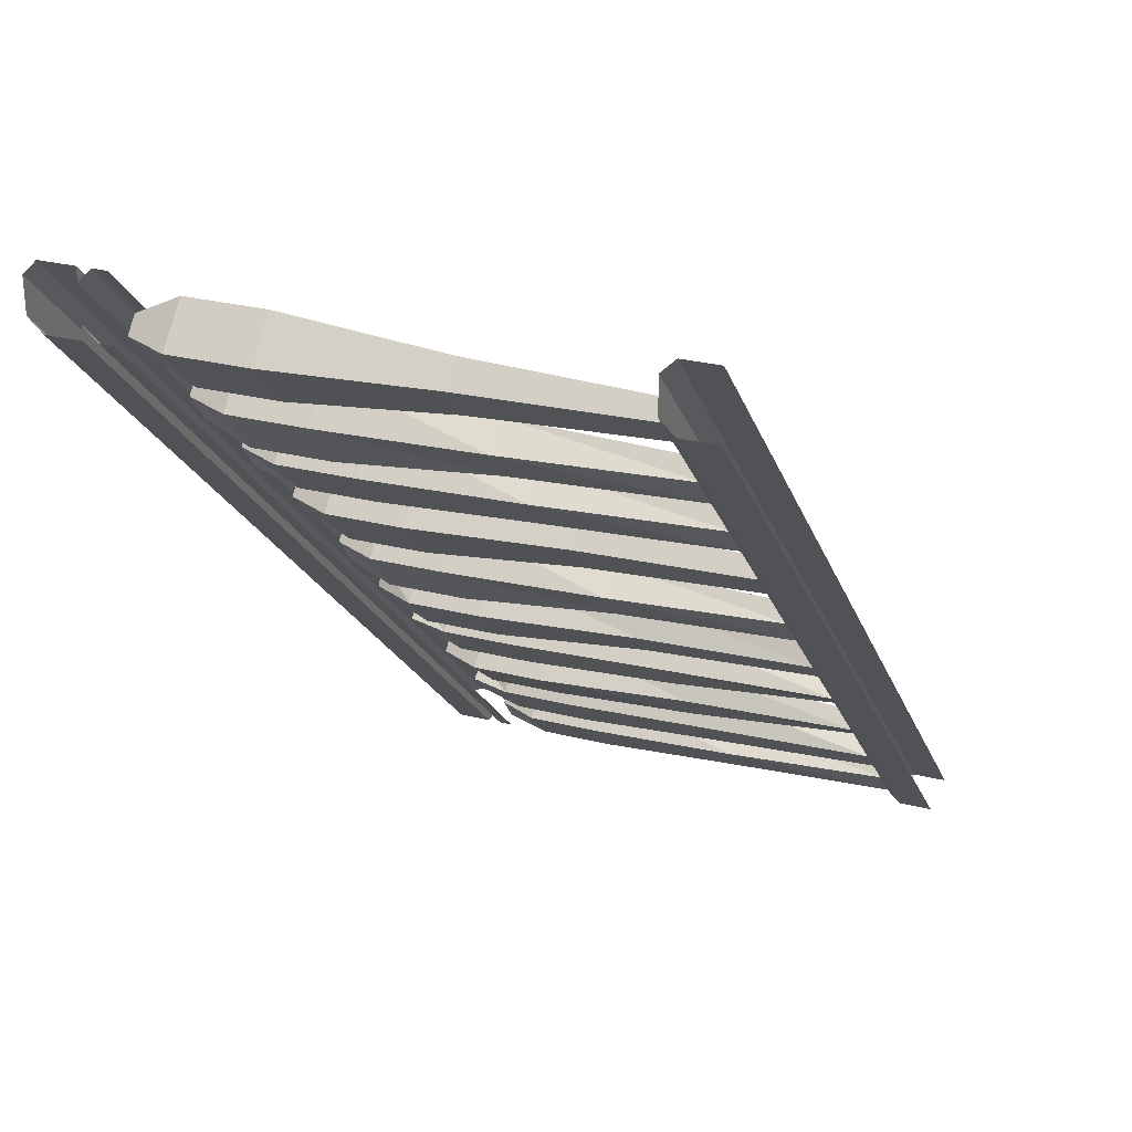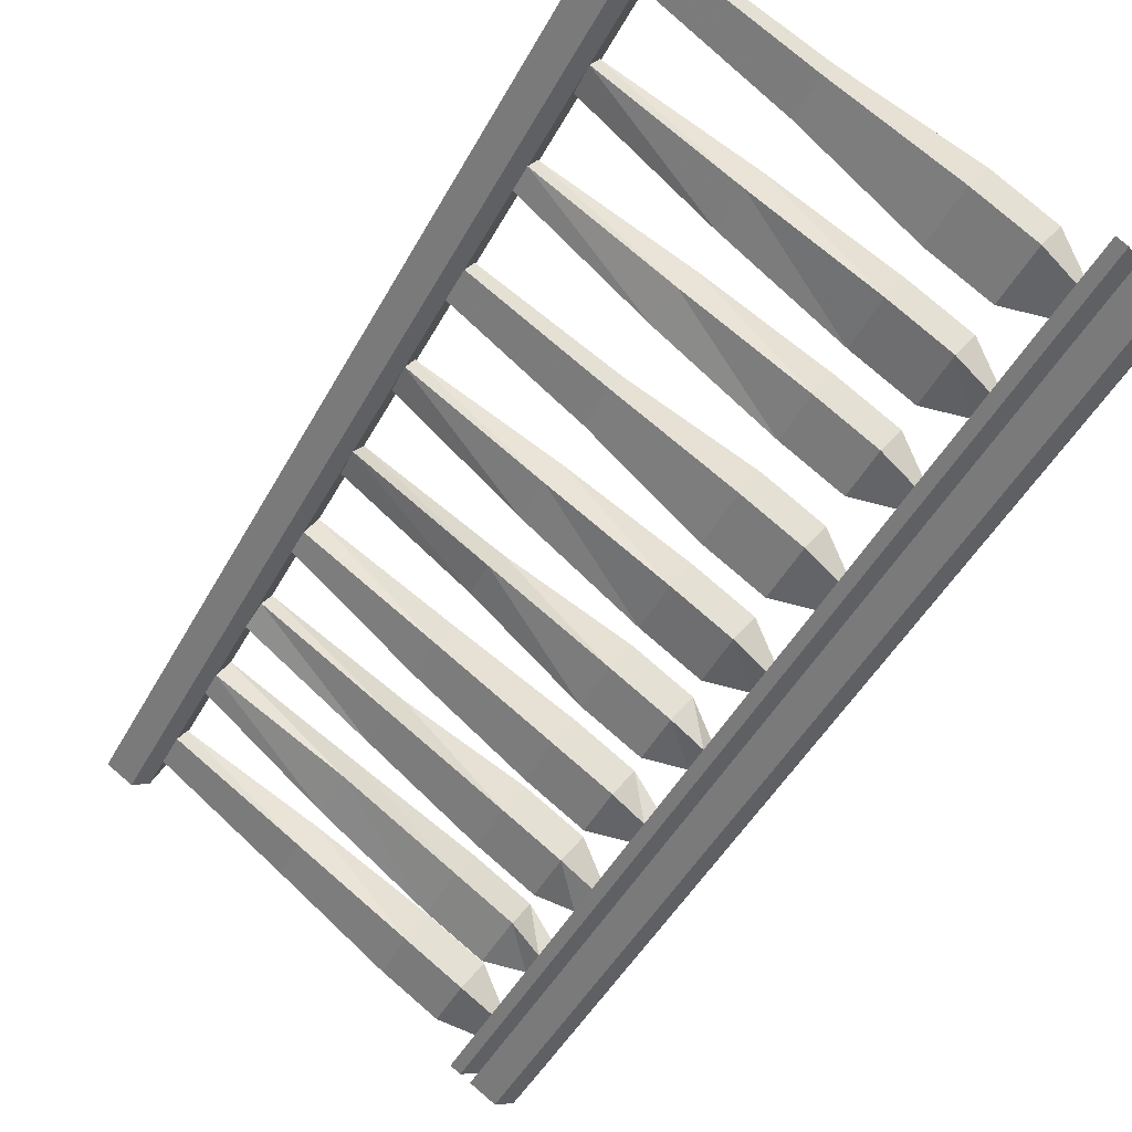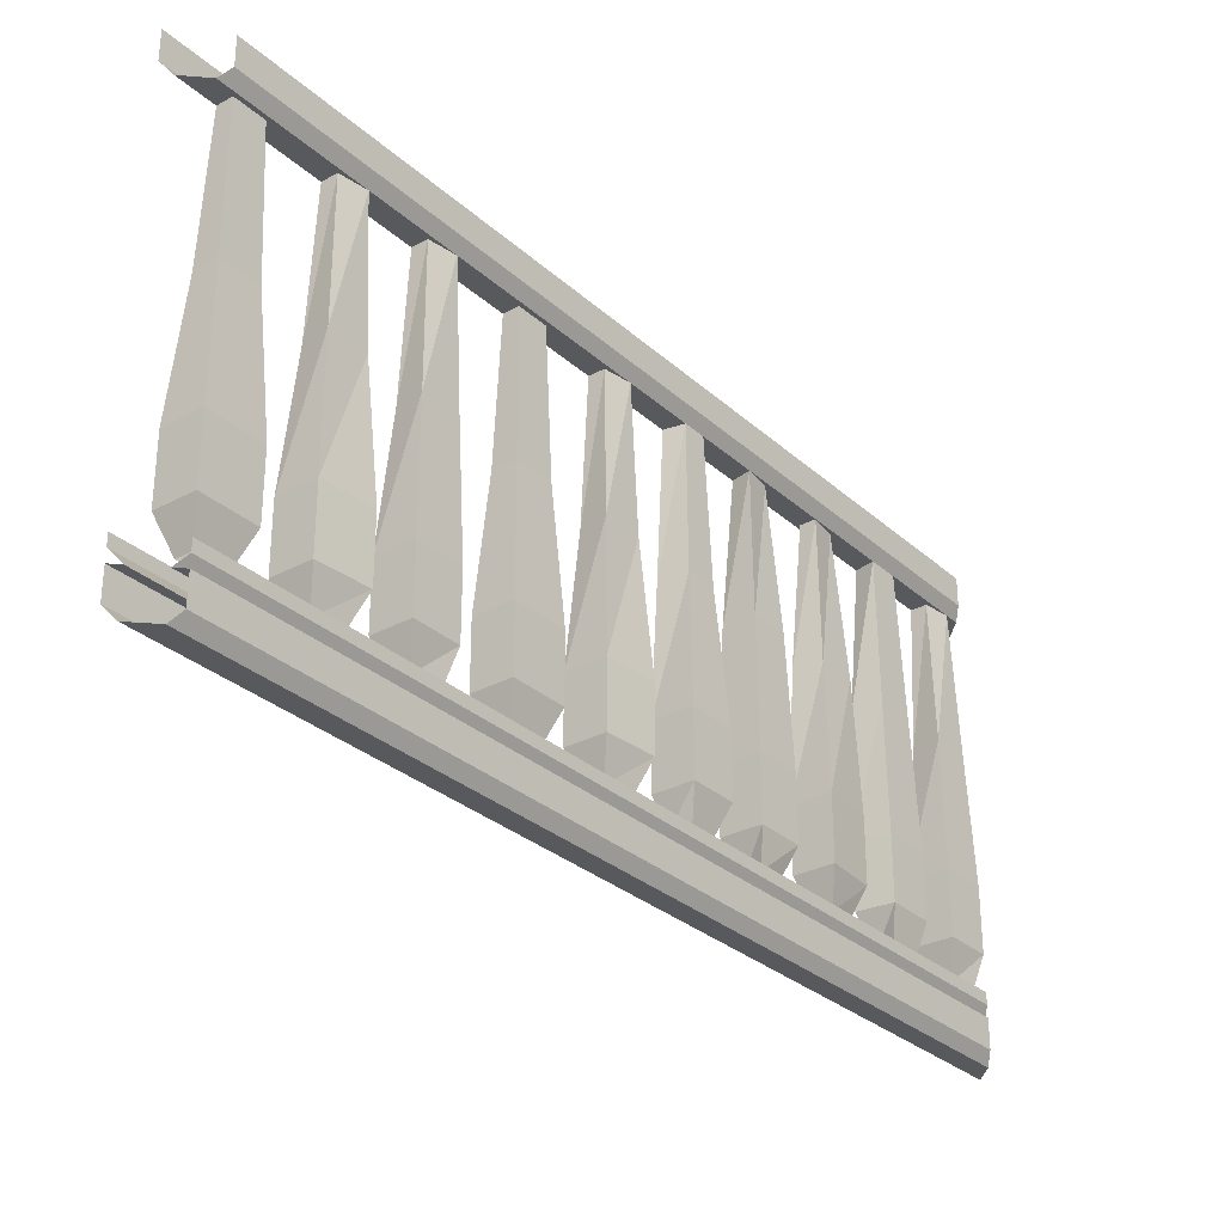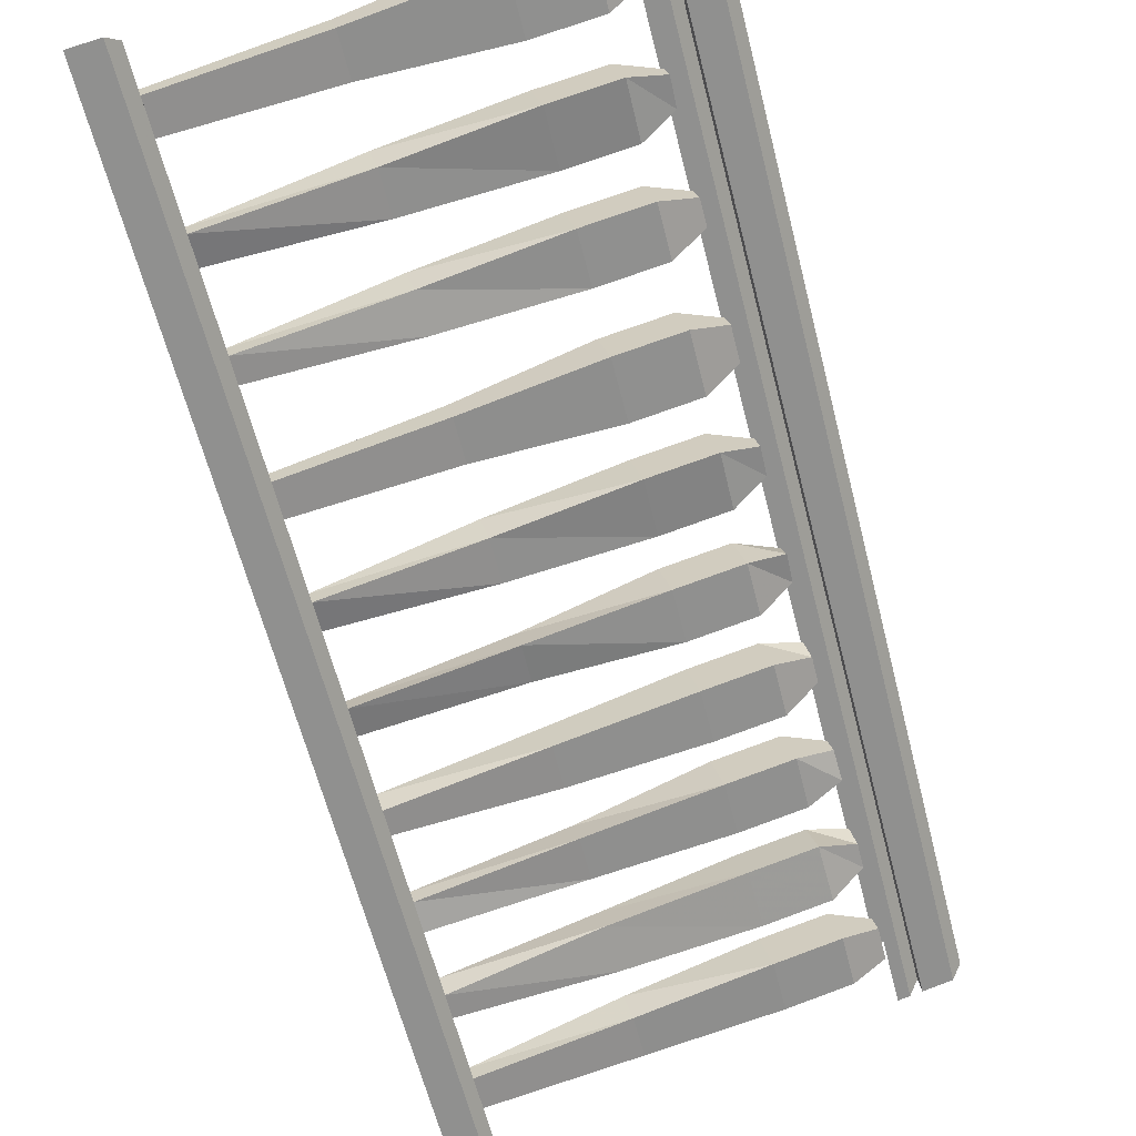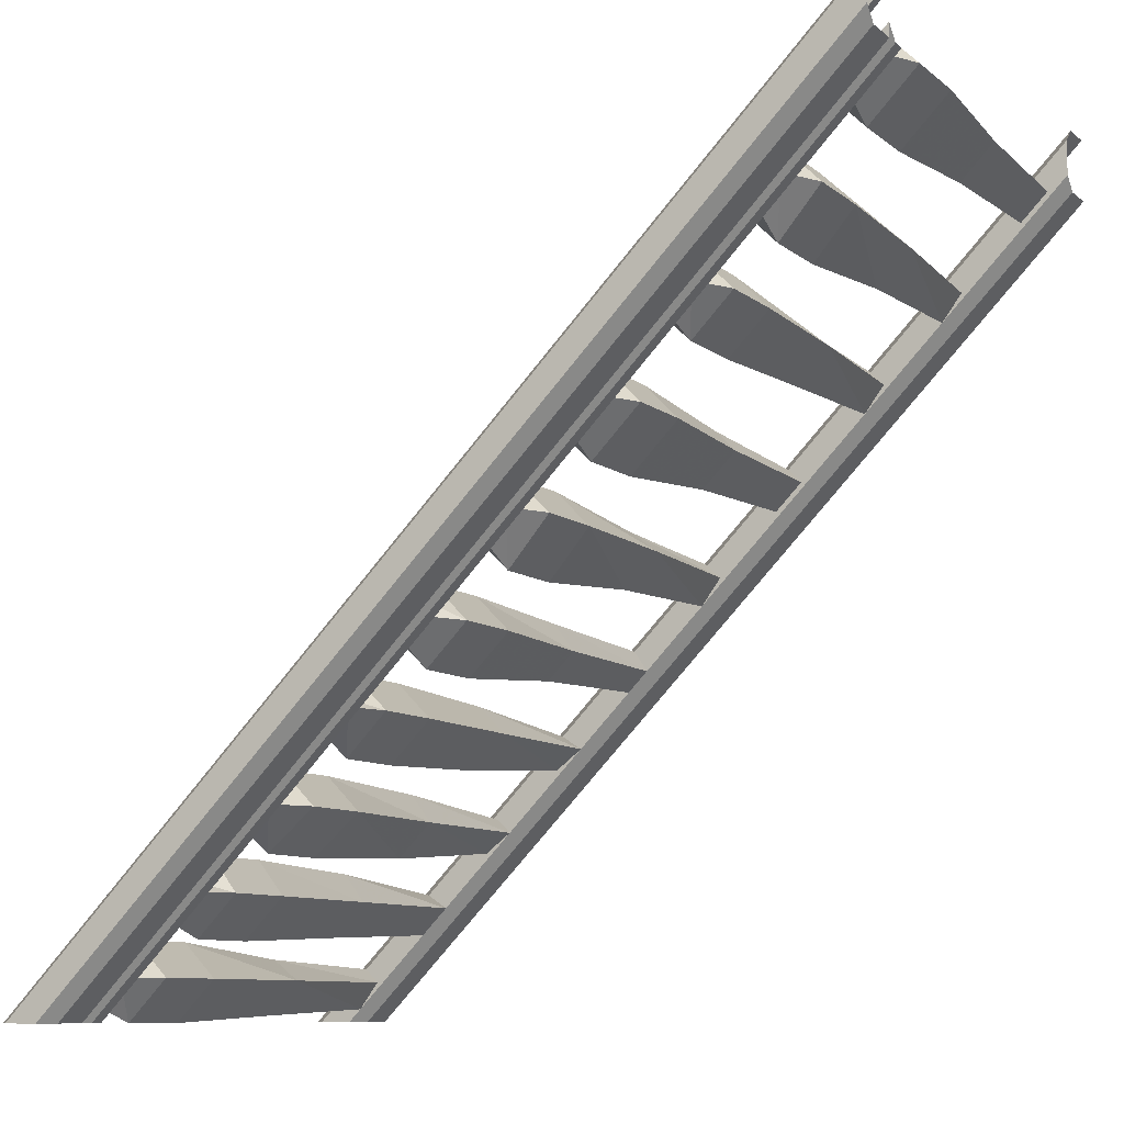
<metadata>
{"format":"obj","ext":"obj","renderer":"f3d","projection":"perspective","resolution":1024,"background":"white","views":[{"elev":28.2,"azim":111.0,"up":"+Z"},{"elev":79.8,"azim":-49.3,"up":"+Z"},{"elev":-30.1,"azim":83.1,"up":"+Y"},{"elev":71.3,"azim":-110.3,"up":"+Z"},{"elev":-9.4,"azim":28.1,"up":"+Z"}]}
</metadata>
<code>
v 0.5 -0.6406 0.4141
v 0.5 -0.6406 0.4531
v -0.4531 -0.6406 -0.5
v -0.4141 -0.6406 -0.5
v -0.3984 -0.625 -0.5
v 0.5 -0.625 0.3984
v -0.3984 -0.5859 -0.5
v 0.5 -0.5859 0.3984
v -0.4141 -0.5859 -0.5
v 0.5 -0.5859 0.4141
v -0.3984 -0.5703 -0.5
v 0.5 -0.5703 0.3984
v -0.3984 -0.5547 -0.5
v 0.5 -0.5547 0.3984
v -0.4688 -0.625 -0.5
v 0.5 -0.625 0.4688
v 0.5 -0.5859 0.4688
v -0.4688 -0.5859 -0.5
v 0.5 -0.5859 0.4531
v -0.4531 -0.5859 -0.5
v 0.5 -0.5703 0.4688
v -0.4688 -0.5703 -0.5
v 0.5 -0.5547 0.4688
v -0.4688 -0.5547 -0.5
v 0.5 -0.05469 0.4141
v 0.5 -0.05469 0.4531
v -0.4531 -0.05469 -0.5
v -0.4141 -0.05469 -0.5
v -0.3984 -0.03906 -0.5
v 0.5 -0.03906 0.3984
v -0.3984 0 -0.5
v 0.5 0 0.3984
v -0.4688 -0.03906 -0.5
v 0.5 -0.03906 0.4688
v 0.5 0 0.4688
v -0.4688 0 -0.5
v -0.3984 -0.25 -0.4922
v -0.4297 -0.25 -0.4688
v -0.4219 -0.05469 -0.4688
v -0.3984 -0.05469 -0.4844
v -0.3594 -0.25 -0.4531
v -0.3516 -0.4219 -0.4531
v -0.3984 -0.4219 -0.5
v -0.4375 -0.4219 -0.4609
v -0.3906 -0.25 -0.4297
v -0.3906 -0.05469 -0.4375
v -0.375 -0.05469 -0.4531
v -0.3906 -0.4219 -0.4141
v -0.3906 -0.5078 -0.4141
v -0.3516 -0.5078 -0.4531
v -0.3984 -0.5078 -0.5
v -0.4375 -0.5078 -0.4609
v -0.4219 -0.5547 -0.4688
v -0.3906 -0.5547 -0.4375
v -0.375 -0.5547 -0.4531
v -0.3984 -0.5547 -0.4844
v -0.3125 -0.25 -0.4062
v -0.3438 -0.25 -0.375
v -0.3281 -0.05469 -0.375
v -0.3125 -0.05469 -0.3984
v -0.2734 -0.25 -0.3672
v -0.2656 -0.4219 -0.3672
v -0.3125 -0.4219 -0.4141
v -0.3516 -0.4219 -0.375
v -0.2969 -0.25 -0.3359
v -0.3047 -0.05469 -0.3516
v -0.2812 -0.05469 -0.3672
v -0.2969 -0.4219 -0.3281
v -0.2969 -0.5078 -0.3281
v -0.2656 -0.5078 -0.3672
v -0.3125 -0.5078 -0.4141
v -0.3516 -0.5078 -0.375
v -0.3281 -0.5547 -0.375
v -0.3047 -0.5547 -0.3516
v -0.2812 -0.5547 -0.3672
v -0.3125 -0.5547 -0.3984
v -0.2266 -0.25 -0.3203
v -0.25 -0.25 -0.2891
v -0.2422 -0.05469 -0.2891
v -0.2266 -0.05469 -0.3047
v -0.1875 -0.25 -0.2812
v -0.1719 -0.4219 -0.2812
v -0.2266 -0.4219 -0.3281
v -0.2578 -0.4219 -0.2891
v -0.2109 -0.25 -0.25
v -0.2109 -0.05469 -0.2656
v -0.1953 -0.05469 -0.2812
v -0.2109 -0.4219 -0.2422
v -0.2109 -0.5078 -0.2422
v -0.1719 -0.5078 -0.2812
v -0.2266 -0.5078 -0.3281
v -0.2578 -0.5078 -0.2891
v -0.2422 -0.5547 -0.2891
v -0.2109 -0.5547 -0.2656
v -0.1953 -0.5547 -0.2812
v -0.2266 -0.5547 -0.3047
v -0.1328 -0.25 -0.2266
v -0.1641 -0.25 -0.1953
v -0.1484 -0.05469 -0.1953
v -0.1328 -0.05469 -0.2109
v -0.09375 -0.25 -0.1875
v -0.08594 -0.4219 -0.1875
v -0.1328 -0.4219 -0.2344
v -0.1719 -0.4219 -0.1953
v -0.125 -0.25 -0.1562
v -0.125 -0.05469 -0.1719
v -0.1016 -0.05469 -0.1875
v -0.125 -0.4219 -0.1484
v -0.125 -0.5078 -0.1484
v -0.08594 -0.5078 -0.1875
v -0.1328 -0.5078 -0.2344
v -0.1719 -0.5078 -0.1953
v -0.1484 -0.5547 -0.1953
v -0.125 -0.5547 -0.1719
v -0.1016 -0.5547 -0.1875
v -0.1328 -0.5547 -0.2109
v -0.03906 -0.25 -0.1328
v -0.0625 -0.25 -0.1094
v -0.05469 -0.05469 -0.1094
v -0.03906 -0.05469 -0.125
v -0.007812 -0.25 -0.1016
v 0.007812 -0.4219 -0.1016
v -0.03906 -0.4219 -0.1484
v -0.07812 -0.4219 -0.1094
v -0.03125 -0.25 -0.07031
v -0.03125 -0.05469 -0.07812
v -0.01562 -0.05469 -0.1016
v -0.03125 -0.4219 -0.0625
v -0.03125 -0.5078 -0.0625
v 0.007812 -0.5078 -0.1016
v -0.03906 -0.5078 -0.1484
v -0.07812 -0.5078 -0.1094
v -0.05469 -0.5547 -0.1094
v -0.03125 -0.5547 -0.07812
v -0.01562 -0.5547 -0.1016
v -0.03906 -0.5547 -0.125
v 0.05469 -0.25 -0.03906
v 0.02344 -0.25 -0.01562
v 0.03906 -0.05469 -0.01562
v 0.05469 -0.05469 -0.03125
v 0.09375 -0.25 0
v 0.1016 -0.4219 0
v 0.05469 -0.4219 -0.05469
v 0.01562 -0.4219 -0.01562
v 0.0625 -0.25 0.02344
v 0.0625 -0.05469 0.01562
v 0.07812 -0.05469 0
v 0.0625 -0.4219 0.03906
v 0.0625 -0.5078 0.03906
v 0.1016 -0.5078 0
v 0.05469 -0.5078 -0.05469
v 0.01562 -0.5078 -0.01562
v 0.03906 -0.5547 -0.01562
v 0.0625 -0.5547 0.01562
v 0.07812 -0.5547 0
v 0.05469 -0.5547 -0.03125
v 0.1484 -0.25 0.0625
v 0.125 -0.25 0.08594
v 0.1328 -0.05469 0.08594
v 0.1484 -0.05469 0.07031
v 0.1875 -0.25 0.1016
v 0.2031 -0.4219 0.1016
v 0.1484 -0.4219 0.04688
v 0.1094 -0.4219 0.08594
v 0.1641 -0.25 0.125
v 0.1641 -0.05469 0.1172
v 0.1797 -0.05469 0.1016
v 0.1641 -0.4219 0.1406
v 0.1641 -0.5078 0.1406
v 0.2031 -0.5078 0.1016
v 0.1484 -0.5078 0.04688
v 0.1094 -0.5078 0.08594
v 0.1328 -0.5547 0.08594
v 0.1641 -0.5547 0.1172
v 0.1797 -0.5547 0.1016
v 0.1484 -0.5547 0.07031
v 0.2578 -0.25 0.1641
v 0.2266 -0.25 0.1953
v 0.2422 -0.05469 0.1953
v 0.2578 -0.05469 0.1719
v 0.2969 -0.25 0.2031
v 0.3047 -0.4219 0.2031
v 0.2578 -0.4219 0.1562
v 0.2188 -0.4219 0.1953
v 0.2656 -0.25 0.2266
v 0.2656 -0.05469 0.2188
v 0.2812 -0.05469 0.2031
v 0.2656 -0.4219 0.2422
v 0.2656 -0.5078 0.2422
v 0.3047 -0.5078 0.2031
v 0.2578 -0.5078 0.1562
v 0.2188 -0.5078 0.1953
v 0.2422 -0.5547 0.1953
v 0.2656 -0.5547 0.2188
v 0.2812 -0.5547 0.2031
v 0.2578 -0.5547 0.1719
v 0.3516 -0.25 0.2578
v 0.3203 -0.25 0.2812
v 0.3359 -0.05469 0.2812
v 0.3516 -0.05469 0.2656
v 0.3906 -0.25 0.2969
v 0.3984 -0.4219 0.2969
v 0.3516 -0.4219 0.2422
v 0.3125 -0.4219 0.2812
v 0.3594 -0.25 0.3203
v 0.3594 -0.05469 0.3125
v 0.375 -0.05469 0.2969
v 0.3594 -0.4219 0.3359
v 0.3594 -0.5078 0.3359
v 0.3984 -0.5078 0.2969
v 0.3516 -0.5078 0.2422
v 0.3125 -0.5078 0.2812
v 0.3359 -0.5547 0.2812
v 0.3594 -0.5547 0.3125
v 0.375 -0.5547 0.2969
v 0.3516 -0.5547 0.2656
v 0.4453 -0.25 0.3594
v 0.4219 -0.25 0.3828
v 0.4297 -0.05469 0.3828
v 0.4453 -0.05469 0.3672
v 0.4844 -0.25 0.3984
v 0.5 -0.4219 0.3984
v 0.4453 -0.4219 0.3438
v 0.4062 -0.4219 0.3828
v 0.4609 -0.25 0.4219
v 0.4609 -0.05469 0.4141
v 0.4766 -0.05469 0.3984
v 0.4609 -0.4219 0.4375
v 0.4609 -0.5078 0.4375
v 0.5 -0.5078 0.3984
v 0.4453 -0.5078 0.3438
v 0.4062 -0.5078 0.3828
v 0.4297 -0.5547 0.3828
v 0.4609 -0.5547 0.4141
v 0.4766 -0.5547 0.3984
v 0.4453 -0.5547 0.3672
f 1 2 3
f 1 3 4
f 25 26 27
f 25 27 28
f 1 4 5
f 1 5 6
f 16 15 3
f 16 3 2
f 25 28 29
f 25 29 30
f 34 33 27
f 34 27 26
f 6 5 7
f 6 7 8
f 8 7 9
f 8 9 10
f 12 11 13
f 12 13 14
f 15 16 17
f 15 17 18
f 18 17 19
f 18 19 20
f 22 21 23
f 22 23 24
f 30 29 31
f 30 31 32
f 33 34 35
f 33 35 36
f 29 33 27
f 29 27 28
f 37 41 42
f 37 42 43
f 39 46 40
f 40 46 47
f 42 50 43
f 43 50 51
f 44 52 48
f 48 52 49
f 57 61 62
f 57 62 63
f 59 66 60
f 60 66 67
f 62 70 63
f 63 70 71
f 64 72 68
f 68 72 69
f 77 81 82
f 77 82 83
f 79 86 80
f 80 86 87
f 82 90 83
f 83 90 91
f 84 92 88
f 88 92 89
f 97 101 102
f 97 102 103
f 99 106 100
f 100 106 107
f 102 110 103
f 103 110 111
f 104 112 108
f 108 112 109
f 117 121 122
f 117 122 123
f 119 126 120
f 120 126 127
f 122 130 123
f 123 130 131
f 124 132 128
f 128 132 129
f 137 141 142
f 137 142 143
f 139 146 140
f 140 146 147
f 142 150 143
f 143 150 151
f 144 152 148
f 148 152 149
f 157 161 162
f 157 162 163
f 159 166 160
f 160 166 167
f 162 170 163
f 163 170 171
f 164 172 168
f 168 172 169
f 177 181 182
f 177 182 183
f 179 186 180
f 180 186 187
f 182 190 183
f 183 190 191
f 184 192 188
f 188 192 189
f 197 201 202
f 197 202 203
f 199 206 200
f 200 206 207
f 202 210 203
f 203 210 211
f 204 212 208
f 208 212 209
f 217 221 222
f 217 222 223
f 219 226 220
f 220 226 227
f 222 230 223
f 223 230 231
f 224 232 228
f 228 232 229
f 10 9 11
f 10 11 12
f 20 19 21
f 20 21 22
f 37 40 41
f 37 43 38
f 38 43 44
f 38 44 45
f 38 45 46
f 38 46 39
f 40 47 41
f 41 45 48
f 41 48 42
f 42 48 49
f 42 49 50
f 43 51 44
f 44 51 52
f 44 48 45
f 49 52 53
f 49 53 54
f 50 55 51
f 51 55 56
f 57 60 61
f 57 63 58
f 58 63 64
f 58 64 65
f 58 65 66
f 58 66 59
f 60 67 61
f 61 65 68
f 61 68 62
f 62 68 69
f 62 69 70
f 63 71 64
f 64 71 72
f 64 68 65
f 69 72 73
f 69 73 74
f 70 75 71
f 71 75 76
f 77 80 81
f 77 83 78
f 78 83 84
f 78 84 85
f 78 85 86
f 78 86 79
f 80 87 81
f 81 85 88
f 81 88 82
f 82 88 89
f 82 89 90
f 83 91 84
f 84 91 92
f 84 88 85
f 89 92 93
f 89 93 94
f 90 95 91
f 91 95 96
f 97 100 101
f 97 103 98
f 98 103 104
f 98 104 105
f 98 105 106
f 98 106 99
f 100 107 101
f 101 105 108
f 101 108 102
f 102 108 109
f 102 109 110
f 103 111 104
f 104 111 112
f 104 108 105
f 109 112 113
f 109 113 114
f 110 115 111
f 111 115 116
f 117 120 121
f 117 123 118
f 118 123 124
f 118 124 125
f 118 125 126
f 118 126 119
f 120 127 121
f 121 125 128
f 121 128 122
f 122 128 129
f 122 129 130
f 123 131 124
f 124 131 132
f 124 128 125
f 129 132 133
f 129 133 134
f 130 135 131
f 131 135 136
f 137 140 141
f 137 143 138
f 138 143 144
f 138 144 145
f 138 145 146
f 138 146 139
f 140 147 141
f 141 145 148
f 141 148 142
f 142 148 149
f 142 149 150
f 143 151 144
f 144 151 152
f 144 148 145
f 149 152 153
f 149 153 154
f 150 155 151
f 151 155 156
f 157 160 161
f 157 163 158
f 158 163 164
f 158 164 165
f 158 165 166
f 158 166 159
f 160 167 161
f 161 165 168
f 161 168 162
f 162 168 169
f 162 169 170
f 163 171 164
f 164 171 172
f 164 168 165
f 169 172 173
f 169 173 174
f 170 175 171
f 171 175 176
f 177 180 181
f 177 183 178
f 178 183 184
f 178 184 185
f 178 185 186
f 178 186 179
f 180 187 181
f 181 185 188
f 181 188 182
f 182 188 189
f 182 189 190
f 183 191 184
f 184 191 192
f 184 188 185
f 189 192 193
f 189 193 194
f 190 195 191
f 191 195 196
f 197 200 201
f 197 203 198
f 198 203 204
f 198 204 205
f 198 205 206
f 198 206 199
f 200 207 201
f 201 205 208
f 201 208 202
f 202 208 209
f 202 209 210
f 203 211 204
f 204 211 212
f 204 208 205
f 209 212 213
f 209 213 214
f 210 215 211
f 211 215 216
f 217 220 221
f 217 223 218
f 218 223 224
f 218 224 225
f 218 225 226
f 218 226 219
f 220 227 221
f 221 225 228
f 221 228 222
f 222 228 229
f 222 229 230
f 223 231 224
f 224 231 232
f 224 228 225
f 229 232 233
f 229 233 234
f 230 235 231
f 231 235 236
f 37 38 39
f 37 39 40
f 41 47 45
f 45 47 46
f 49 54 50
f 50 54 55
f 51 56 52
f 52 56 53
f 57 58 59
f 57 59 60
f 61 67 65
f 65 67 66
f 69 74 70
f 70 74 75
f 71 76 72
f 72 76 73
f 77 78 79
f 77 79 80
f 81 87 85
f 85 87 86
f 89 94 90
f 90 94 95
f 91 96 92
f 92 96 93
f 97 98 99
f 97 99 100
f 101 107 105
f 105 107 106
f 109 114 110
f 110 114 115
f 111 116 112
f 112 116 113
f 117 118 119
f 117 119 120
f 121 127 125
f 125 127 126
f 129 134 130
f 130 134 135
f 131 136 132
f 132 136 133
f 137 138 139
f 137 139 140
f 141 147 145
f 145 147 146
f 149 154 150
f 150 154 155
f 151 156 152
f 152 156 153
f 157 158 159
f 157 159 160
f 161 167 165
f 165 167 166
f 169 174 170
f 170 174 175
f 171 176 172
f 172 176 173
f 177 178 179
f 177 179 180
f 181 187 185
f 185 187 186
f 189 194 190
f 190 194 195
f 191 196 192
f 192 196 193
f 197 198 199
f 197 199 200
f 201 207 205
f 205 207 206
f 209 214 210
f 210 214 215
f 211 216 212
f 212 216 213
f 217 218 219
f 217 219 220
f 221 227 225
f 225 227 226
f 229 234 230
f 230 234 235
f 231 236 232
f 232 236 233

</code>
